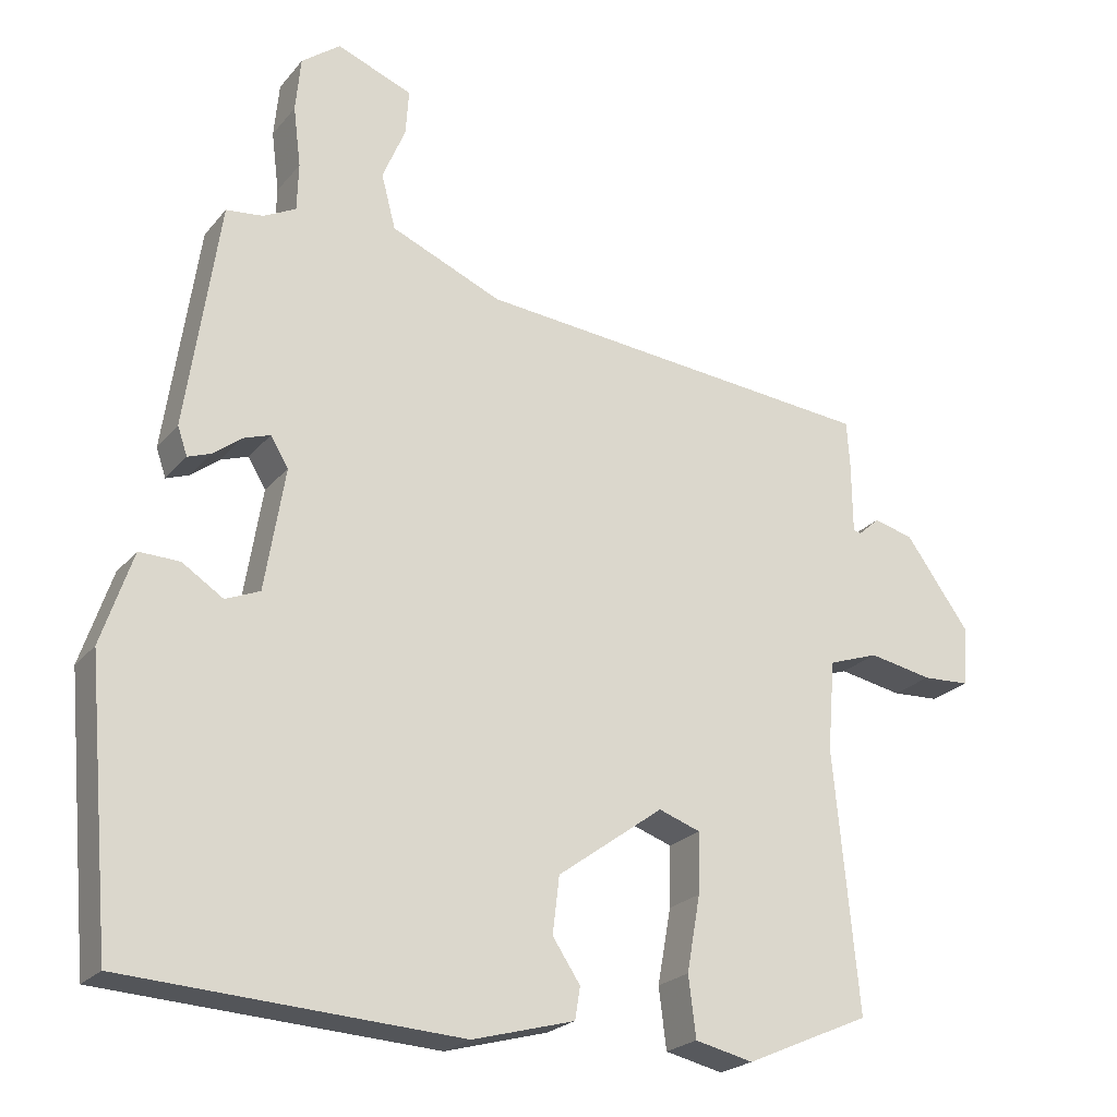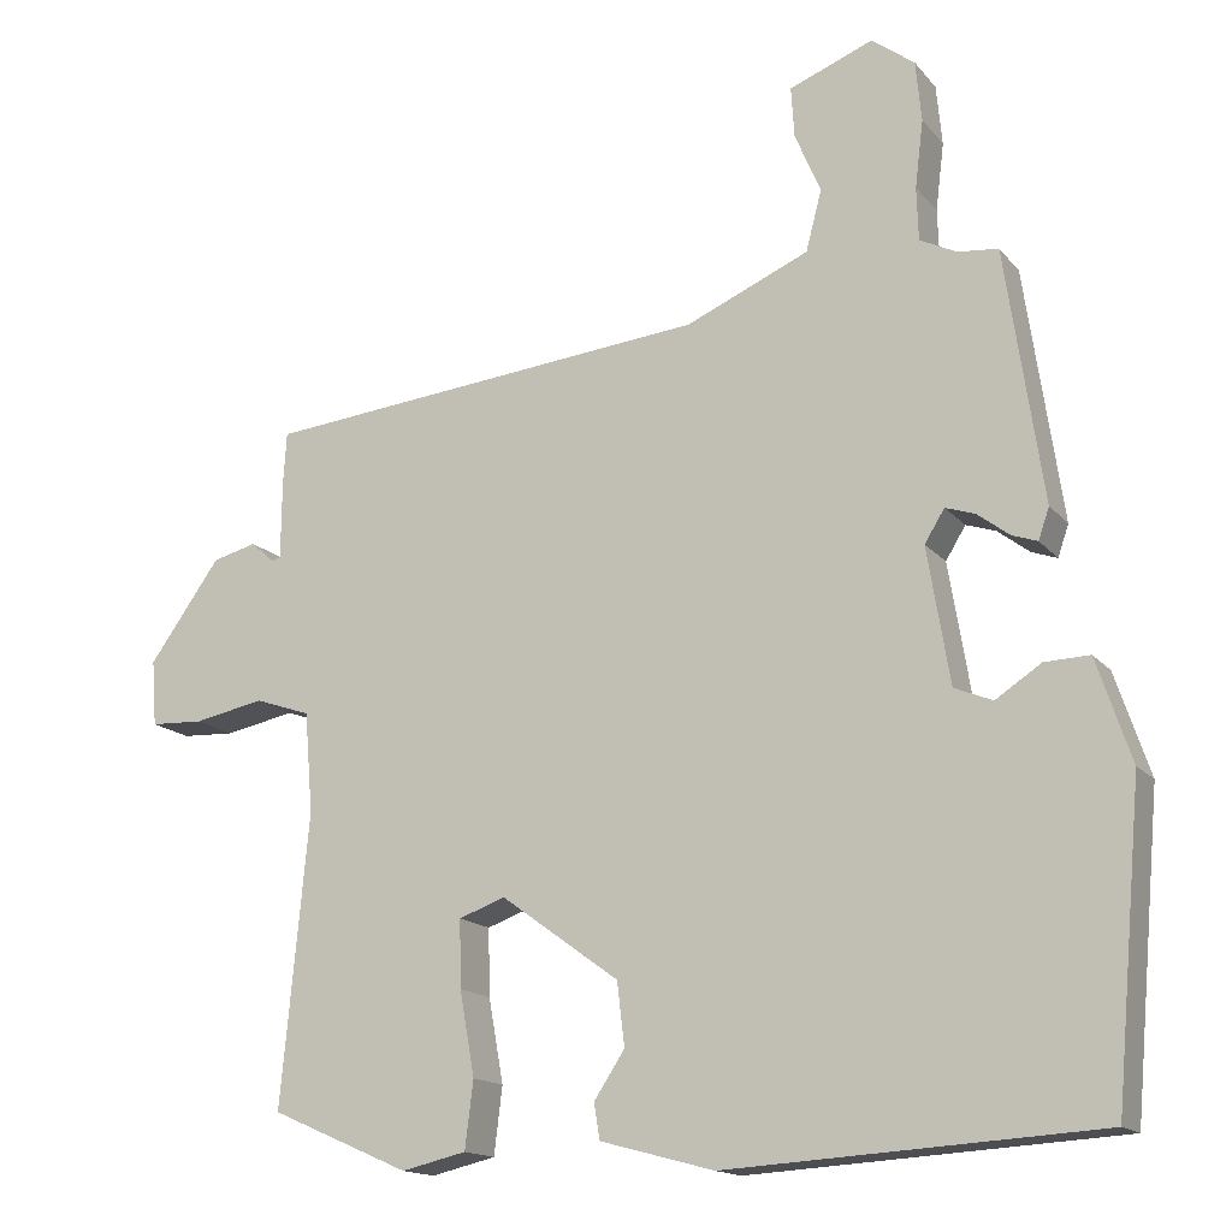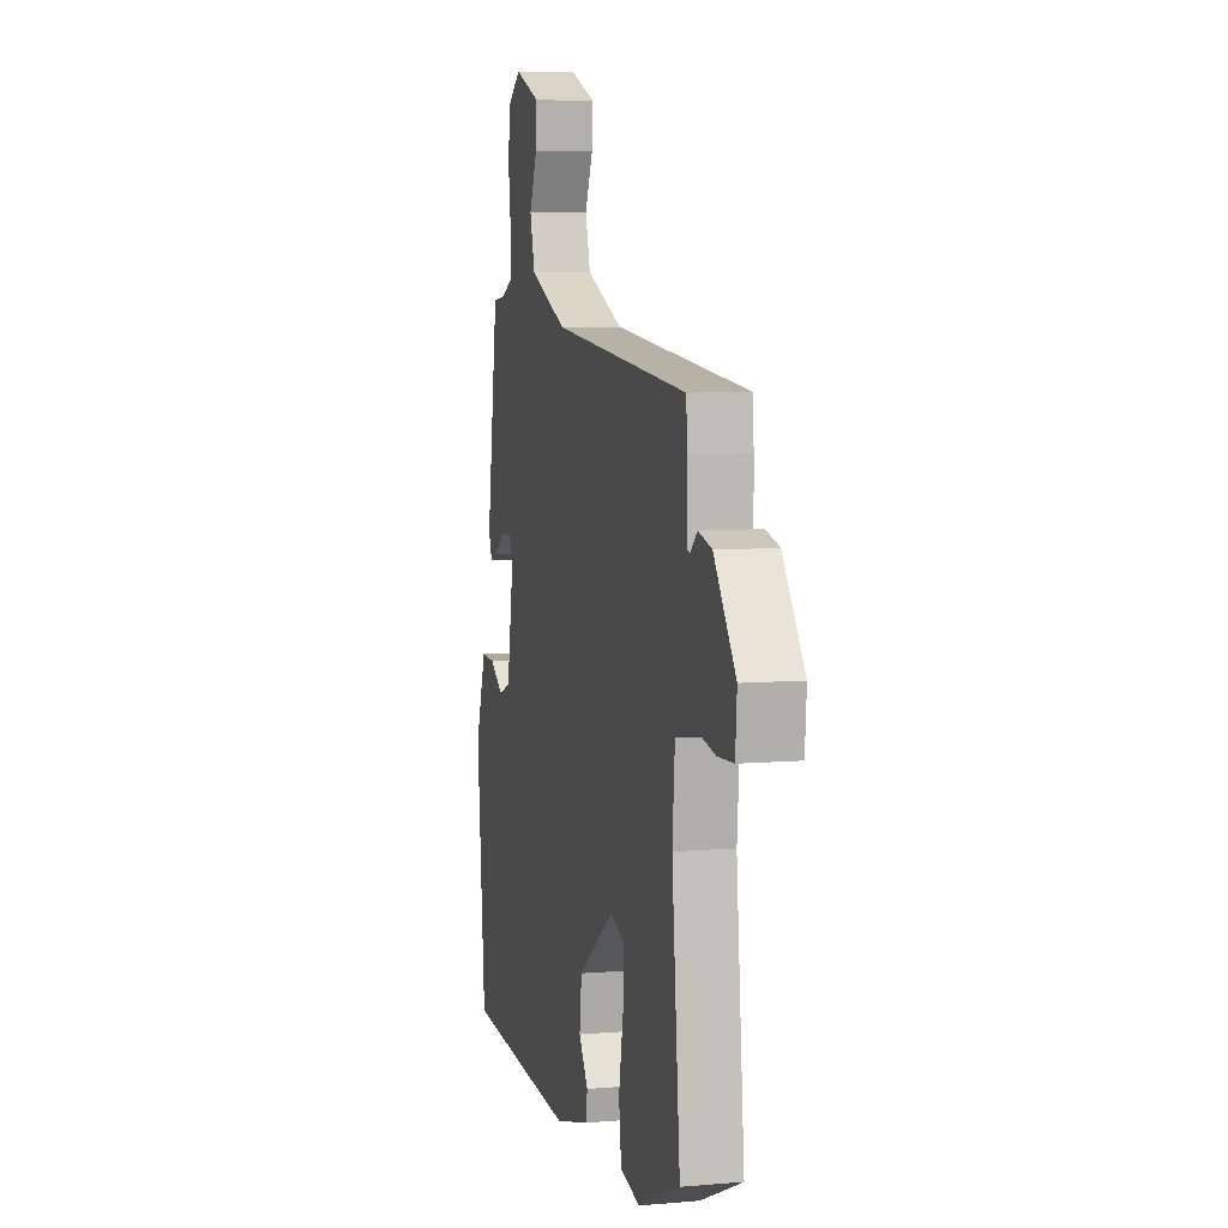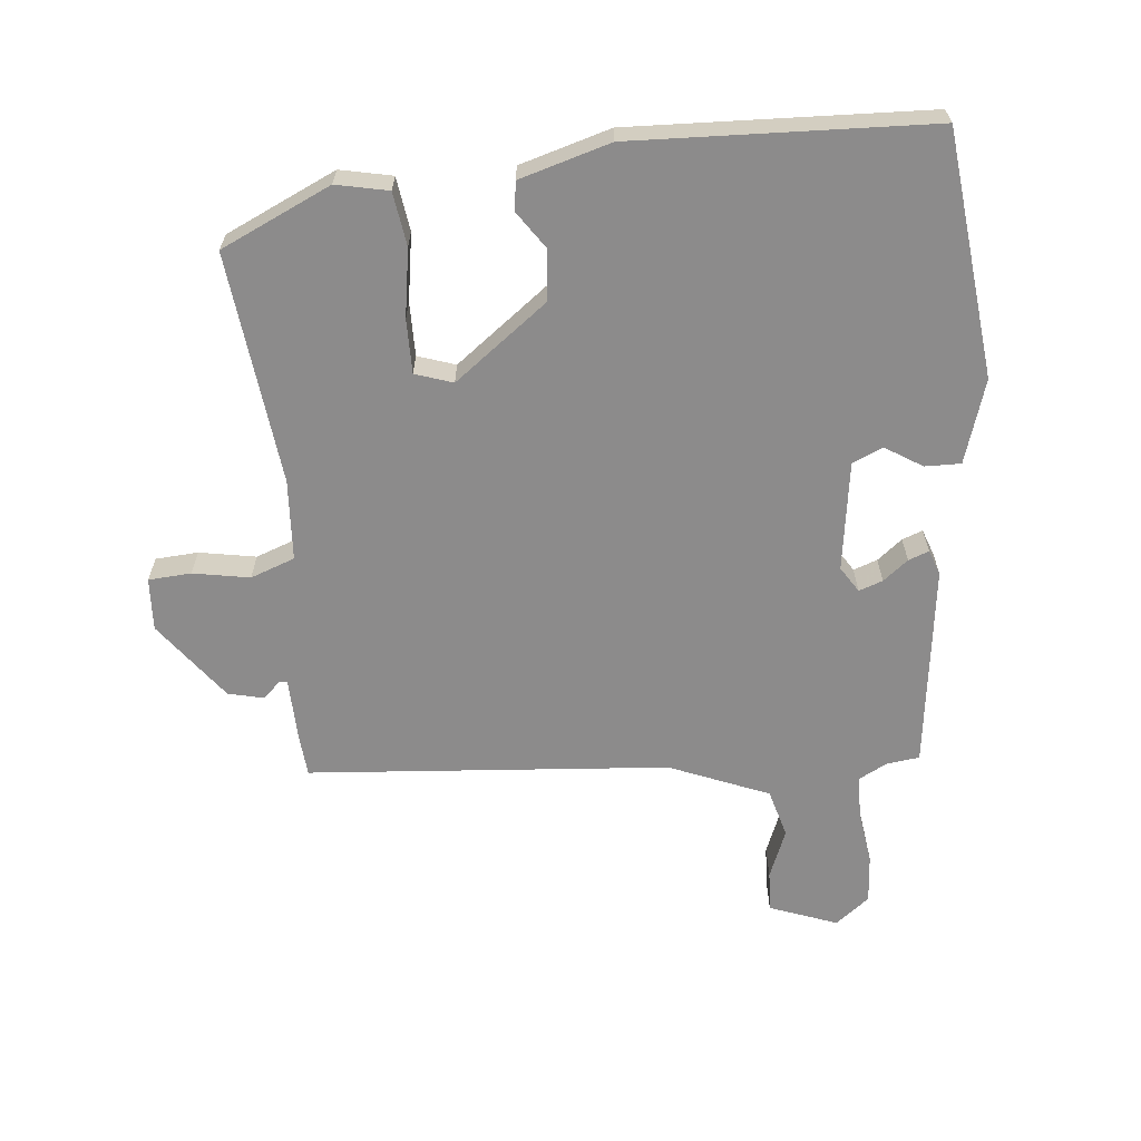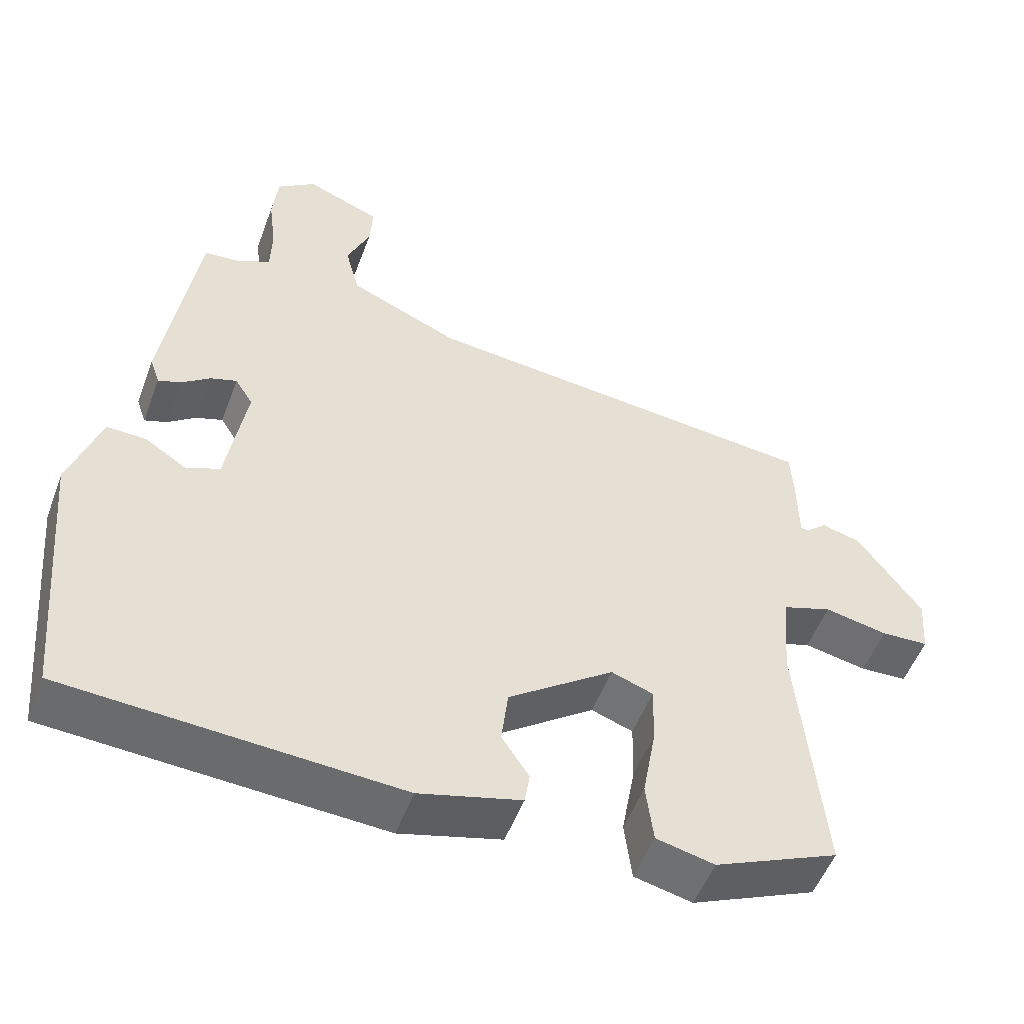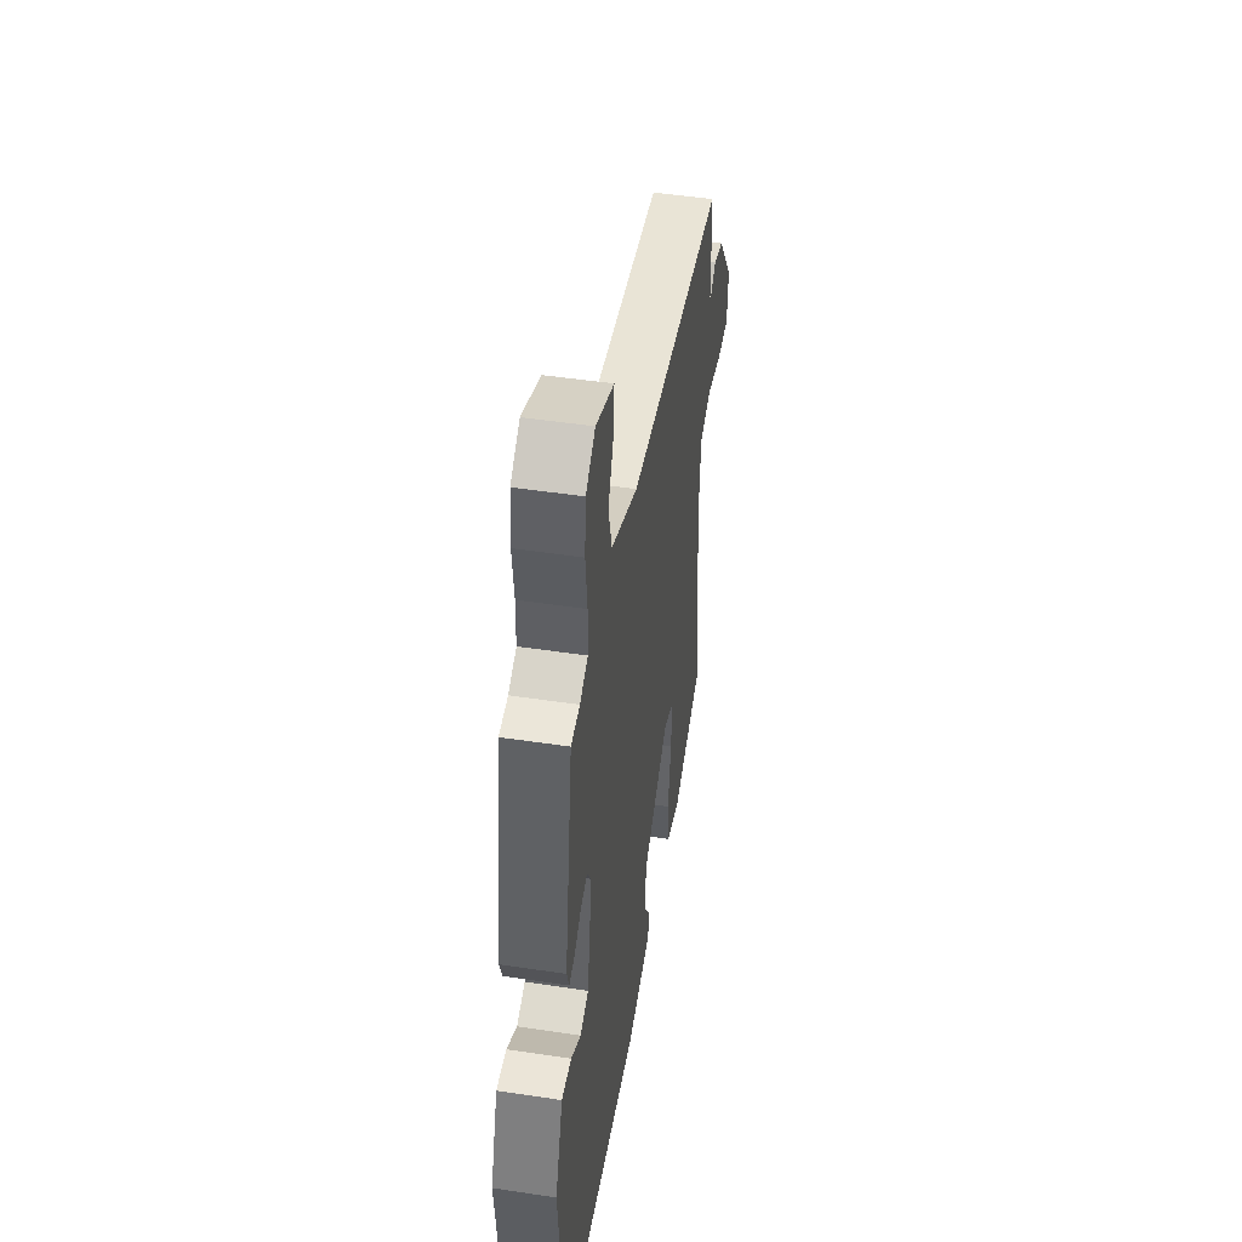
<metadata>
{"format":"obj","ext":"obj","renderer":"f3d","projection":"perspective","resolution":1024,"background":"white","views":[{"elev":-22.8,"azim":-28.7,"up":"+Z"},{"elev":-15.5,"azim":-154.5,"up":"+Z"},{"elev":6.8,"azim":75.7,"up":"+Z"},{"elev":-64.0,"azim":-173.3,"up":"+Y"},{"elev":-52.4,"azim":-20.3,"up":"+Z"},{"elev":47.6,"azim":-80.3,"up":"+Z"}]}
</metadata>
<code>
v 0.509 0.07 0.397
v 0.513 0.07 0.335
v 0.514 0.07 0.239
v 0.525 0.07 0.237
v 0.553 0.07 0.262
v 0.606 0.07 0.248
v 0.692 0.07 0.128
v 0.686 0.07 0.049
v 0.622 0.07 0.046
v 0.537 0.07 0.063
v 0.47 0.07 0.04
v 0.46 0.07 -0.081
v 0.493 0.07 -0.43
v 0.326 0.07 -0.503
v 0.248 0.07 -0.485
v 0.238 0.07 -0.404
v 0.256 0.07 -0.303
v 0.258 0.07 -0.222
v 0.202 0.07 -0.202
v 0.06 0.07 -0.305
v 0.051 0.07 -0.381
v 0.088 0.07 -0.437
v 0.081 0.07 -0.48
v -0.056 0.07 -0.517
v -0.503 0.07 -0.49
v -0.536 0.07 -0.121
v -0.494 0.07 0.003
v -0.44 0.07 0.001
v -0.385 0.07 -0.035
v -0.339 0.07 -0.016
v -0.312 0.07 0.148
v -0.336 0.07 0.187
v -0.372 0.07 0.175
v -0.41 0.07 0.146
v -0.441 0.07 0.135
v -0.454 0.07 0.173
v -0.409 0.07 0.478
v -0.36 0.07 0.483
v -0.316 0.07 0.505
v -0.314 0.07 0.569
v -0.324 0.07 0.65
v -0.317 0.07 0.723
v -0.265 0.07 0.762
v -0.164 0.07 0.722
v -0.168 0.07 0.661
v -0.199 0.07 0.588
v -0.18 0.07 0.515
v -0.032 0.07 0.451
v 0.509 0 0.397
v 0.513 0 0.335
v 0.514 0 0.239
v 0.525 0 0.237
v 0.553 0 0.262
v 0.606 0 0.248
v 0.692 0 0.128
v 0.686 0 0.049
v 0.622 0 0.046
v 0.537 0 0.063
v 0.47 0 0.04
v 0.46 0 -0.081
v 0.493 0 -0.43
v 0.326 0 -0.503
v 0.248 0 -0.485
v 0.238 0 -0.404
v 0.256 0 -0.303
v 0.258 0 -0.222
v 0.202 0 -0.202
v 0.06 0 -0.305
v 0.051 0 -0.381
v 0.088 0 -0.437
v 0.081 0 -0.48
v -0.056 0 -0.517
v -0.503 0 -0.49
v -0.536 0 -0.121
v -0.494 0 0.003
v -0.44 0 0.001
v -0.385 0 -0.035
v -0.339 0 -0.016
v -0.312 0 0.148
v -0.336 0 0.187
v -0.372 0 0.175
v -0.41 0 0.146
v -0.441 0 0.135
v -0.454 0 0.173
v -0.409 0 0.478
v -0.36 0 0.483
v -0.316 0 0.505
v -0.314 0 0.569
v -0.324 0 0.65
v -0.317 0 0.723
v -0.265 0 0.762
v -0.164 0 0.722
v -0.168 0 0.661
v -0.199 0 0.588
v -0.18 0 0.515
v -0.032 0 0.451
f 43 44 45 46
f 43 46 47
f 40 41 42 43
f 39 40 43 47
f 38 39 47 48
f 33 34 35 36
f 32 33 36 37
f 31 32 37 38
f 26 27 28 29
f 26 29 30
f 25 26 30
f 24 25 30
f 21 22 23 24
f 20 21 24 30
f 19 20 30 31
f 14 15 16 17
f 12 13 14 17
f 11 12 17 18
f 7 8 9 10
f 7 10 11
f 4 5 6 7
f 3 4 7 11
f 19 31 38 48
f 11 18 19 48
f 3 11 48
f 1 2 3 48
f 94 93 92 91
f 95 94 91
f 91 90 89 88
f 95 91 88 87
f 96 95 87 86
f 84 83 82 81
f 85 84 81 80
f 86 85 80 79
f 77 76 75 74
f 78 77 74
f 78 74 73
f 78 73 72
f 72 71 70 69
f 78 72 69 68
f 79 78 68 67
f 65 64 63 62
f 65 62 61 60
f 66 65 60 59
f 58 57 56 55
f 59 58 55
f 55 54 53 52
f 59 55 52 51
f 96 86 79 67
f 96 67 66 59
f 96 59 51
f 96 51 50 49
f 1 49 50 2
f 2 50 51 3
f 3 51 52 4
f 4 52 53 5
f 5 53 54 6
f 6 54 55 7
f 7 55 56 8
f 8 56 57 9
f 9 57 58 10
f 10 58 59 11
f 11 59 60 12
f 12 60 61 13
f 13 61 62 14
f 14 62 63 15
f 15 63 64 16
f 16 64 65 17
f 17 65 66 18
f 18 66 67 19
f 19 67 68 20
f 20 68 69 21
f 21 69 70 22
f 22 70 71 23
f 23 71 72 24
f 24 72 73 25
f 25 73 74 26
f 26 74 75 27
f 27 75 76 28
f 28 76 77 29
f 29 77 78 30
f 30 78 79 31
f 31 79 80 32
f 32 80 81 33
f 33 81 82 34
f 34 82 83 35
f 35 83 84 36
f 36 84 85 37
f 37 85 86 38
f 38 86 87 39
f 39 87 88 40
f 40 88 89 41
f 41 89 90 42
f 42 90 91 43
f 43 91 92 44
f 44 92 93 45
f 45 93 94 46
f 46 94 95 47
f 47 95 96 48
f 48 96 49 1

</code>
